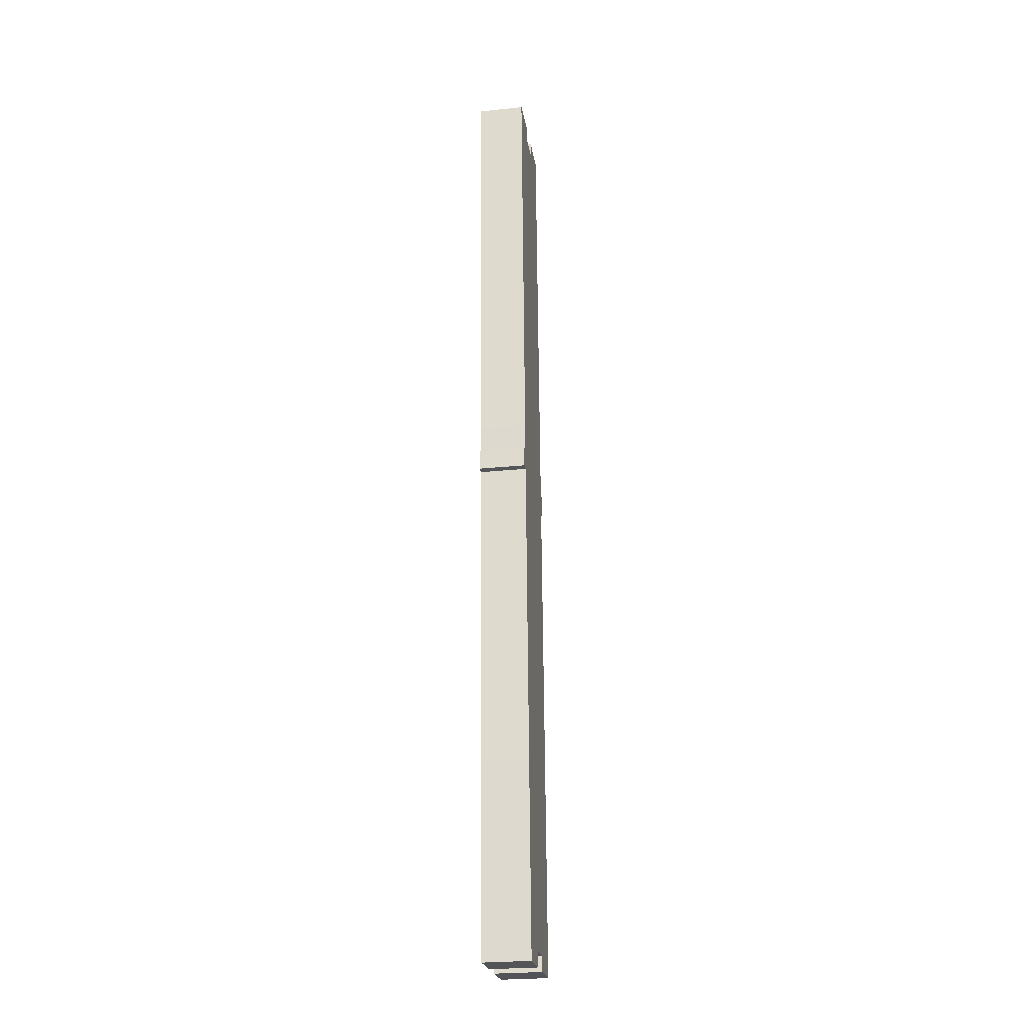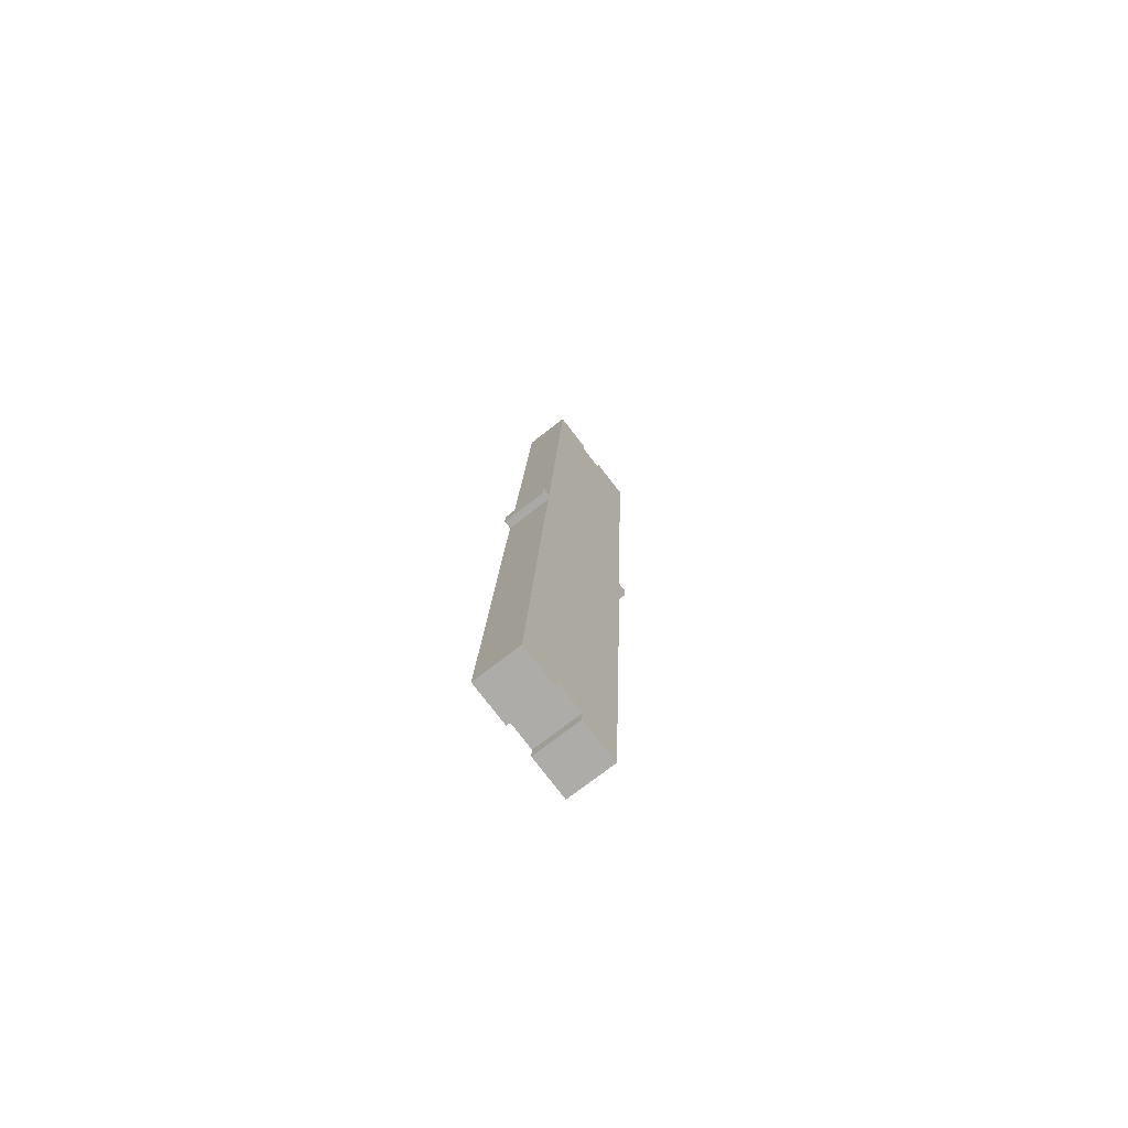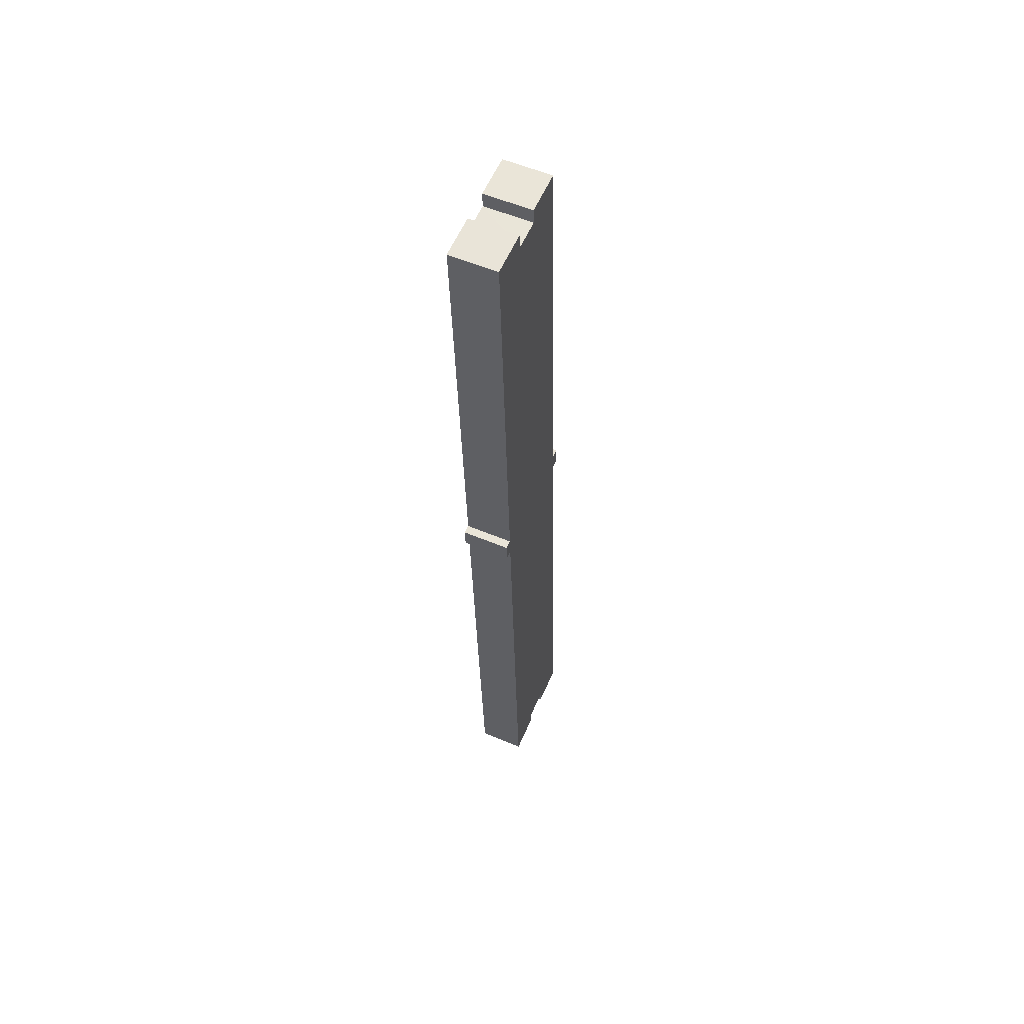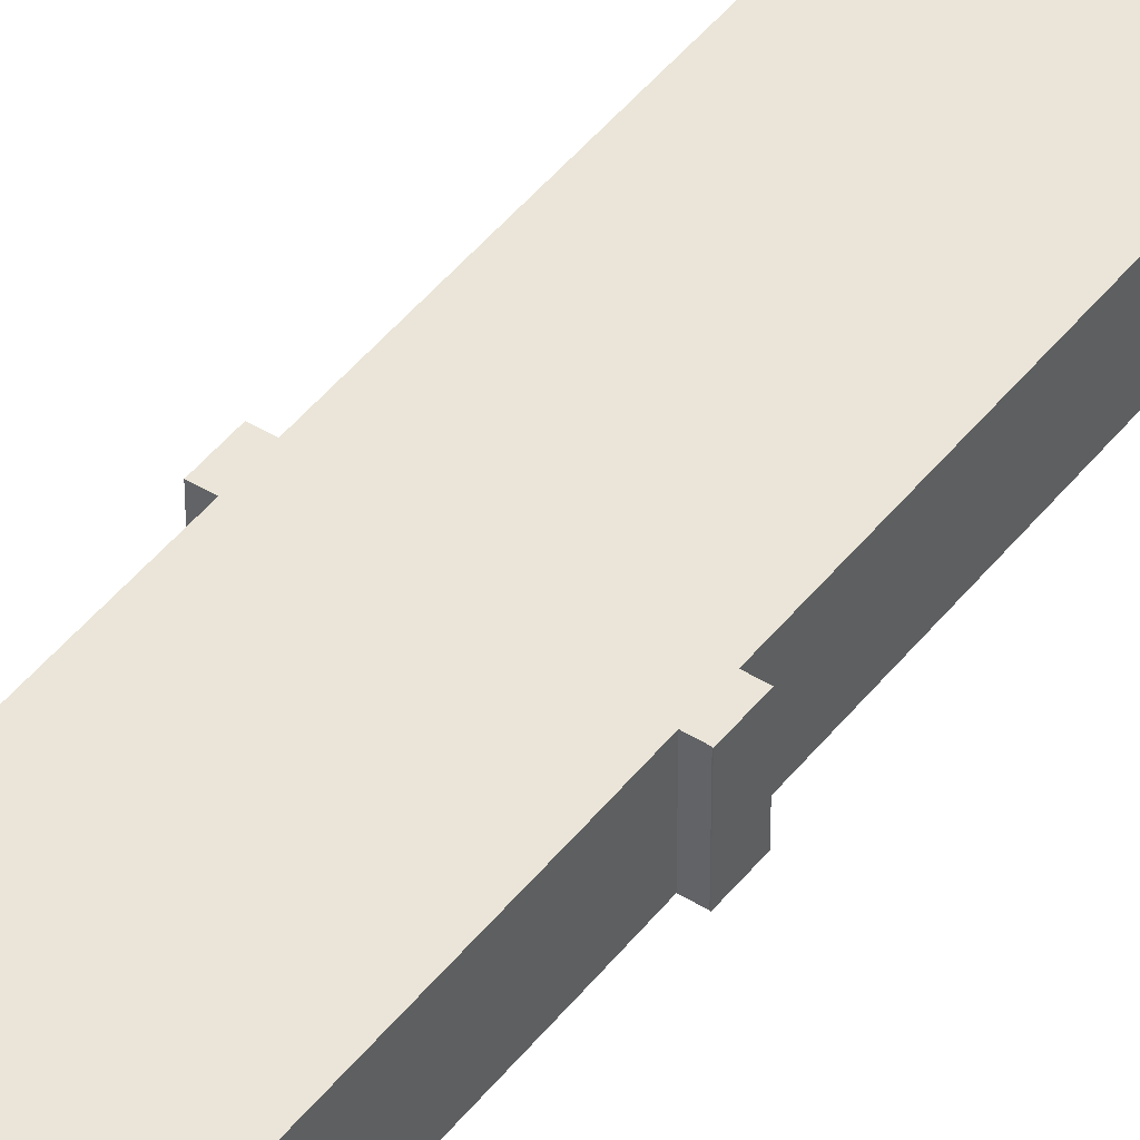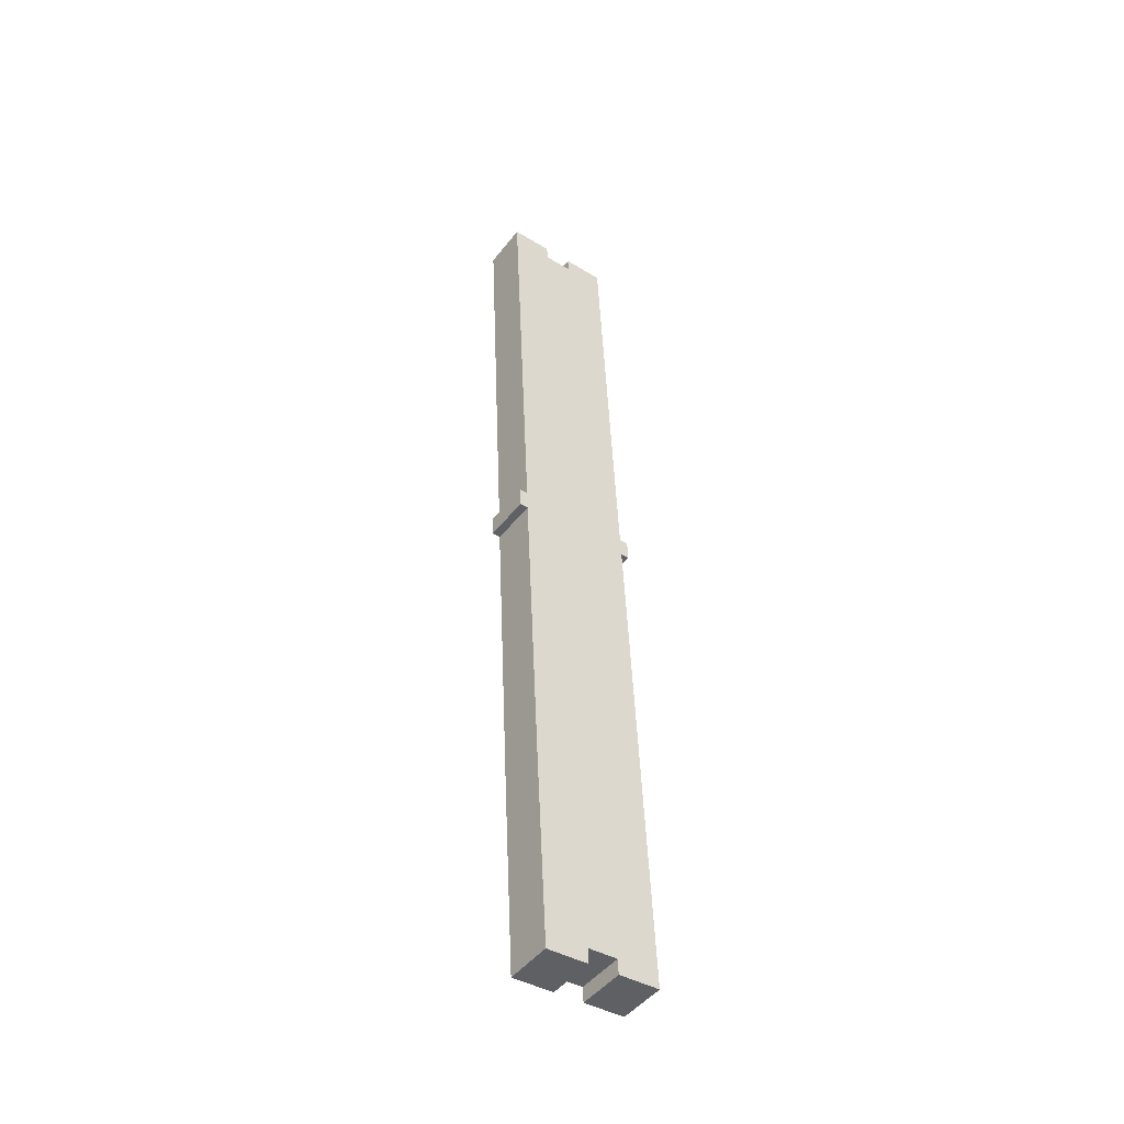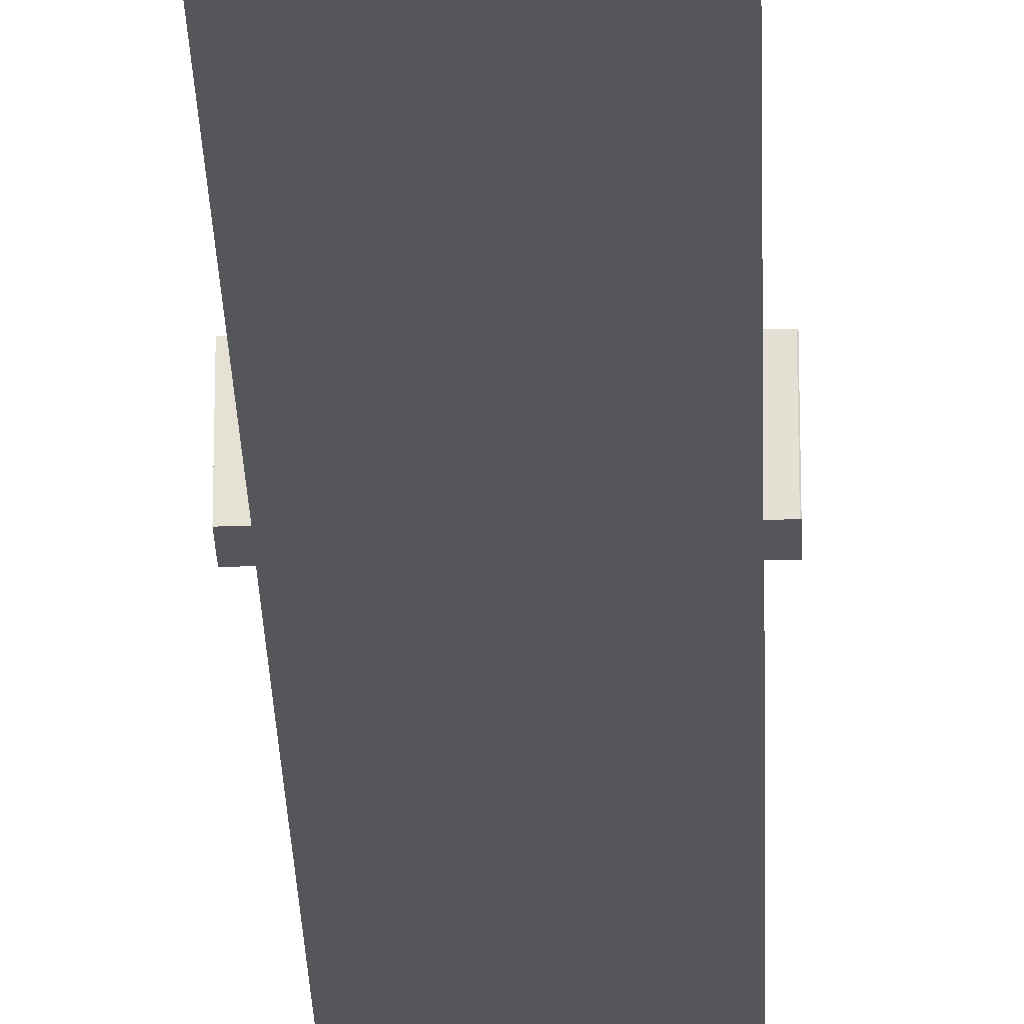
<metadata>
{"format":"obj","ext":"obj","renderer":"f3d","projection":"perspective","resolution":1024,"background":"white","views":[{"elev":-26.8,"azim":99.0,"up":"+Z"},{"elev":-73.8,"azim":-52.1,"up":"+Z"},{"elev":56.4,"azim":113.8,"up":"+Z"},{"elev":45.0,"azim":38.1,"up":"+Y"},{"elev":-47.3,"azim":144.1,"up":"+Z"},{"elev":-25.9,"azim":4.4,"up":"+Y"}]}
</metadata>
<code>
v  32.49 9.606 194.3
v  23.86 9.606 191.6
v  24.01 9.606 194.7
v  32.35 9.606 191.2
v  23.86 9.606 191.5
v  29.74 9.606 100.8
v  29.84 9.606 105
v  29.92 9.606 105
v  28.03 9.606 100.9
v  29.65 9.606 100.8
v  3.593 9.606 106.3
v  3.433 9.606 105.7
v  3.459 9.606 106.3
v  5.216 9.606 106.2
v  18.03 9.606 195
v  9.388 9.606 192.3
v  9.537 9.606 195.4
v  17.88 9.606 191.9
v  17.88 9.606 191.8
v  17.95 9.606 191.8
v  23.56 9.606 191.5
v  28.5 9.606 111.2
v  28.18 9.606 105.1
v  3.284 9.606 102.7
v  3.268 9.606 102.1
v  3.464 9.606 102.1
v  4.982 9.606 102
v  4.26 9.606 87.63
v  26.6 9.606 71.53
v  3.524 9.606 72.61
v  3.44 9.606 70.74
v  3.385 9.606 69.6
v  2.565 9.606 52.87
v  24.95 9.606 37.83
v  1.9 9.606 38.93
v  0.142 9.606 2.915
v  8.56 9.606 2.42
v  8.743 9.606 2.407
v  14.24 9.606 2.014
v  14.57 9.606 1.99
v  23.04 9.606 1.286
v  14.56 9.606 1.889
v  14.43 9.606 -1.03
v  22.89 9.606 -1.63
v  0 9.606 5.882e-16
v  8.555 9.606 2.317
v  8.41 9.606 -0.6
v  29.74 -6.173e-15 100.8
v  28.03 -6.177e-15 100.9
v  29.65 -6.174e-15 100.8
v  22.89 9.981e-17 -1.63
v  14.43 6.307e-17 -1.03
v  14.57 -1.219e-16 1.99
v  14.24 -1.233e-16 2.014
v  8.56 -1.482e-16 2.42
v  8.743 -1.474e-16 2.407
v  8.41 3.674e-17 -0.6
v  0 0 0
v  4.982 -6.246e-15 102
v  3.464 -6.251e-15 102.1
v  3.268 -6.25e-15 102.1
v  23.86 -1.173e-14 191.5
v  24.01 -1.192e-14 194.7
v  23.86 -1.173e-14 191.6
v  14.56 -1.157e-16 1.889
v  0.142 -1.785e-16 2.915
v  1.9 -2.384e-15 38.93
v  2.565 -3.237e-15 52.87
v  3.385 -4.262e-15 69.6
v  3.44 -4.332e-15 70.74
v  3.524 -4.446e-15 72.61
v  4.26 -5.366e-15 87.63
v  3.284 -6.288e-15 102.7
v  3.459 -6.508e-15 106.3
v  3.433 -6.471e-15 105.7
v  5.216 -6.503e-15 106.2
v  9.388 -1.178e-14 192.3
v  9.537 -1.196e-14 195.4
v  32.49 -1.19e-14 194.3
v  32.35 -1.171e-14 191.2
v  28.5 -6.812e-15 111.2
v  28.18 -6.434e-15 105.1
v  29.92 -6.432e-15 105
v  26.6 -4.38e-15 71.53
v  24.95 -2.316e-15 37.83
v  23.04 -7.874e-17 1.286
v  8.555 -1.419e-16 2.317
v  18.03 -1.194e-14 195
v  17.88 -1.174e-14 191.8
v  17.88 -1.175e-14 191.9
v  29.84 -6.43e-15 105
v  3.593 -6.508e-15 106.3
v  23.56 -1.173e-14 191.5
v  17.95 -1.174e-14 191.8
g defaultobject
f 1 2 3
f 2 1 4
f 2 4 5
f 6 7 8
f 7 6 9
f 9 6 10
f 11 12 13
f 12 11 14
f 15 16 17
f 16 15 18
f 16 18 14
f 14 18 19
f 14 19 20
f 14 20 21
f 14 21 5
f 14 5 4
f 14 4 22
f 14 22 23
f 14 23 12
f 12 23 24
f 24 23 25
f 25 23 26
f 26 23 27
f 27 23 28
f 28 23 7
f 28 7 9
f 28 9 29
f 28 29 30
f 30 29 31
f 31 29 32
f 32 29 33
f 33 29 34
f 33 34 35
f 35 34 36
f 36 34 37
f 37 34 38
f 38 34 39
f 39 34 40
f 40 34 41
f 40 41 42
f 42 41 43
f 43 41 44
f 37 45 36
f 45 37 46
f 45 46 47
f 48 10 6
f 10 48 9
f 9 48 49
f 49 48 50
f 51 43 44
f 43 51 52
f 53 39 40
f 39 53 38
f 38 53 37
f 37 53 54
f 37 54 55
f 55 54 56
f 57 45 47
f 45 57 58
f 59 26 27
f 26 59 60
f 60 25 26
f 25 60 61
f 62 2 5
f 2 62 3
f 3 62 63
f 63 62 64
f 52 42 43
f 42 52 40
f 40 52 53
f 53 52 65
f 58 36 45
f 36 58 66
f 36 66 35
f 35 66 67
f 35 67 33
f 33 67 68
f 33 68 32
f 32 68 69
f 32 69 31
f 31 69 30
f 30 69 70
f 30 70 71
f 30 71 28
f 28 71 72
f 28 72 27
f 27 72 59
f 61 24 25
f 24 61 73
f 73 12 24
f 12 73 13
f 13 73 74
f 74 73 75
f 76 16 14
f 16 76 77
f 16 77 17
f 17 77 78
f 79 4 1
f 4 79 80
f 4 80 22
f 22 80 81
f 22 81 23
f 23 81 82
f 83 6 8
f 6 83 48
f 49 29 9
f 29 49 84
f 29 84 34
f 34 84 85
f 34 85 41
f 41 85 86
f 41 86 44
f 44 86 51
f 55 46 37
f 46 55 47
f 47 55 57
f 57 55 87
f 88 18 15
f 18 88 19
f 19 88 89
f 89 88 90
f 63 1 3
f 1 63 79
f 82 7 23
f 7 82 91
f 91 8 7
f 8 91 83
f 74 11 13
f 11 74 14
f 14 74 76
f 76 74 92
f 78 15 17
f 15 78 88
f 89 20 19
f 20 89 21
f 21 89 5
f 5 89 93
f 5 93 62
f 93 89 94
f 83 50 48
f 50 83 91
f 50 91 49
f 49 91 82
f 49 82 84
f 84 82 85
f 85 82 86
f 80 82 81
f 82 80 79
f 82 79 63
f 82 63 86
f 86 63 51
f 51 63 62
f 62 63 64
f 71 70 72
f 68 67 69
f 88 89 90
f 89 88 78
f 89 78 56
f 56 78 55
f 55 78 87
f 87 78 57
f 57 78 77
f 57 77 76
f 57 76 58
f 58 76 59
f 58 59 67
f 67 59 72
f 67 72 70
f 67 70 69
f 58 67 66
f 62 52 51
f 52 62 93
f 52 93 53
f 53 93 54
f 54 93 94
f 54 94 56
f 56 94 89
f 92 59 76
f 59 92 60
f 60 92 61
f 61 92 75
f 75 92 74
f 73 61 75
f 65 52 53

</code>
